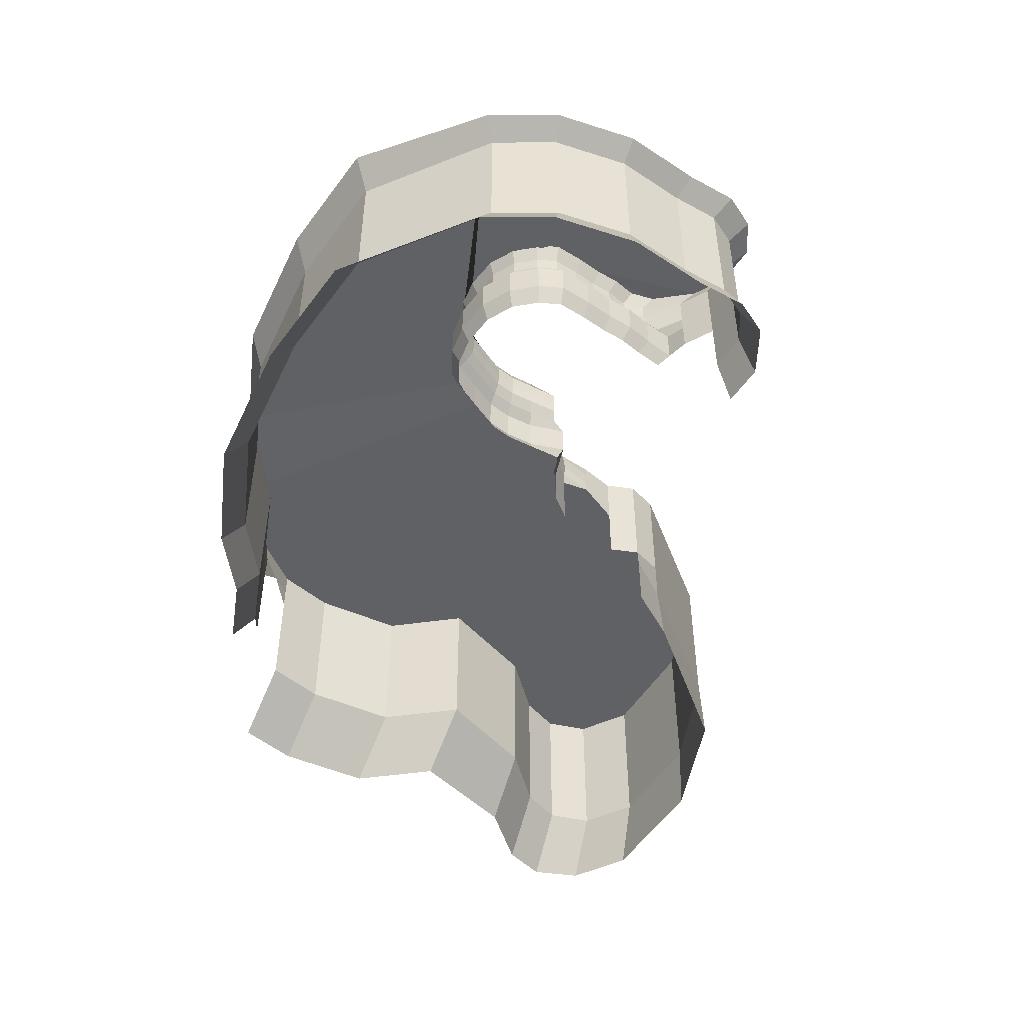
<metadata>
{"format":"obj","ext":"obj","renderer":"f3d","projection":"perspective","resolution":1024,"background":"white","views":[{"elev":-49.1,"azim":-115.9,"up":"+Y"}]}
</metadata>
<code>
o Walls_Grid.006
v 35.21 4.769 -118.9
v 45.26 4.769 -125.6
v 147.9 -0.5625 -103.8
v 98.8 -0.6308 -146.3
v 113.3 -0.6308 -146.5
v 123.5 -0.6308 -142.6
v 132.8 -0.6308 -137.2
v 140.1 -0.5625 -129.4
v 87.41 -0.6308 -144.7
v 55.3 -0.6308 -132.2
v 98.8 -0.6308 -146.3
v 87.41 -0.6308 -144.7
v 98.8 -0.6308 -146.3
v 87.41 -0.6308 -144.7
v 98.8 -0.6308 -146.3
v 87.41 -0.6308 -144.7
v 53.3 -0.6308 -141.7
v 50.8 -0.6308 -150.2
v 49.8 -0.6308 -158.7
v 112.8 -0.6308 -158.5
v 112.3 -0.6308 -168
v 110.3 -0.6308 -176
v 47.8 -0.6308 -168.2
v 105.3 -0.6308 -184.5
v 46.3 -0.6308 -178.7
v 99.78 -0.6308 -193.5
v 87.3 -0.6308 -201.8
v 76.91 -0.6308 -202.7
v 49.3 -0.6308 -186.7
v 55.35 -0.6308 -194.8
v 64.78 -0.6308 -200.6
v 96.28 -0.6308 -198
v 98.8 -0.6308 -146.3
v 113.3 -0.6308 -146.5
v 98.8 -0.6308 -146.3
v 98.8 -0.6308 -146.3
v 53.3 -0.6308 -141.7
v 50.8 -0.6308 -150.2
v 49.8 -0.6308 -158.7
v 112.8 -0.6308 -158.5
v 112.3 -0.6308 -168
v 110.3 -0.6308 -176
v 47.8 -0.6308 -168.2
v 105.3 -0.6308 -184.5
v 46.3 -0.6308 -178.7
v 99.78 -0.6308 -193.5
v 87.3 -0.6308 -201.8
v 76.91 -0.6308 -202.7
v 49.3 -0.6308 -186.7
v 55.35 -0.6308 -194.8
v 64.78 -0.6308 -200.6
v 96.28 -0.6308 -198
v 52.69 4.634 -128.2
v 50.49 5.309 -138.6
v 113 5.309 -143.9
v 50.49 5.309 -138.6
v 47.74 5.309 -148
v 46.64 5.309 -157.3
v 115.9 5.309 -157.1
v 115.4 5.309 -167.6
v 113.2 5.309 -176.4
v 44.44 5.309 -167.8
v 107.7 5.309 -185.7
v 42.79 5.309 -179.3
v 101.6 5.309 -195.6
v 87.89 5.309 -204.8
v 76.46 5.309 -205.8
v 46.09 5.309 -188.1
v 52.74 5.309 -197.1
v 63.12 5.309 -203.4
v 97.77 5.309 -200.6
v 52.69 11.25 -128.2
v 50.49 11.25 -138.6
v 113 11.25 -143.9
v 50.49 11.25 -138.6
v 47.74 11.25 -148
v 46.64 11.25 -157.3
v 115.9 11.25 -157.1
v 115.4 11.25 -167.6
v 113.2 11.25 -176.4
v 44.44 11.25 -167.8
v 107.7 11.25 -185.7
v 42.79 11.25 -179.3
v 101.6 11.25 -195.6
v 87.89 11.25 -204.8
v 76.46 11.25 -205.8
v 46.09 11.25 -188.1
v 52.74 11.25 -197.1
v 63.12 11.25 -203.4
v 97.77 11.25 -200.6
v 52.69 17.19 -128.2
v 50.49 17.19 -138.6
v 113 17.19 -143.9
v 50.49 17.19 -138.6
v 47.74 17.19 -148
v 46.64 17.19 -157.3
v 115.9 17.19 -157.1
v 115.4 17.19 -167.6
v 113.2 17.19 -176.4
v 44.44 17.19 -167.8
v 107.7 17.19 -185.7
v 42.79 17.19 -179.3
v 101.6 17.19 -195.6
v 87.89 17.19 -204.8
v 76.46 17.19 -205.8
v 46.09 17.19 -188.1
v 52.74 17.19 -197.1
v 63.12 17.19 -203.4
v 97.77 17.19 -200.6
v 53.56 20.75 -132.1
v 53.58 20.75 -142
v 112.5 20.75 -147.8
v 53.58 20.75 -142
v 51.11 20.75 -150.4
v 50.12 20.75 -158.8
v 112.5 20.75 -158.6
v 112 20.75 -168
v 110 20.75 -176
v 48.14 20.75 -168.2
v 105 20.75 -184.4
v 46.65 20.75 -178.6
v 99.6 20.75 -193.3
v 87.24 20.75 -201.6
v 76.95 20.75 -202.4
v 49.62 20.75 -186.6
v 55.61 20.75 -194.6
v 64.95 20.75 -200.3
v 96.13 20.75 -197.7
v 54.62 24.83 -136.4
v 55.86 24.83 -144.5
v 110.4 24.83 -148.9
v 55.86 24.83 -144.5
v 53.59 24.83 -152.2
v 52.68 24.83 -160
v 109.9 24.83 -159.8
v 109.5 24.83 -168.4
v 107.6 24.83 -175.7
v 50.87 24.83 -168.6
v 103.1 24.83 -183.4
v 49.5 24.83 -178.1
v 98.11 24.83 -191.6
v 86.76 24.83 -199.2
v 77.32 24.83 -200
v 52.23 24.83 -185.4
v 57.72 24.83 -192.8
v 66.29 24.83 -198
v 94.93 24.83 -195.7
v 55.15 28.83 -137.1
v 56.37 28.83 -145.1
v 109.8 28.83 -149.3
v 56.37 28.83 -145.1
v 54.14 28.83 -152.6
v 53.25 28.83 -160.2
v 109.4 28.83 -160
v 108.9 28.83 -168.5
v 107.1 28.83 -175.6
v 51.46 28.83 -168.7
v 102.7 28.83 -183.2
v 50.13 28.83 -178
v 97.78 28.83 -191.2
v 86.66 28.83 -198.6
v 77.4 28.83 -199.4
v 52.8 28.83 -185.1
v 58.19 28.83 -192.4
v 66.59 28.83 -197.5
v 94.66 28.83 -195.2
v 55.15 34.23 -137.1
v 56.37 34.23 -145.1
v 109.8 34.23 -149.3
v 56.37 34.23 -145.1
v 54.14 34.23 -152.6
v 53.25 34.23 -160.2
v 109.4 34.23 -160
v 108.9 34.23 -168.5
v 107.1 34.23 -175.6
v 51.46 34.23 -168.7
v 102.7 34.23 -183.2
v 50.13 34.23 -178
v 97.78 34.23 -191.2
v 86.66 34.23 -198.6
v 77.4 34.23 -199.4
v 52.8 34.23 -185.1
v 58.19 34.23 -192.4
v 66.59 34.23 -197.5
v 94.66 34.23 -195.2
v 52.52 39.63 -133.6
v 53.86 39.63 -142.3
v 114.1 39.63 -150
v 53.86 39.63 -142.3
v 51.41 39.63 -150.6
v 50.43 39.63 -159
v 112.2 39.63 -158.8
v 111.7 39.63 -168.1
v 109.7 39.63 -175.9
v 48.47 39.63 -168.3
v 104.8 39.63 -184.3
v 47 39.63 -178.6
v 99.42 39.63 -193.1
v 87.19 39.63 -201.3
v 77 39.63 -202.1
v 49.94 39.63 -186.4
v 55.87 39.63 -194.4
v 65.11 39.63 -200
v 95.99 39.63 -197.5
v 147.9 4.837 -103.8
v 123.5 4.769 -142.6
v 132.8 4.769 -137.2
v 140.1 4.837 -129.4
v 147.9 10.24 -103.8
v 123.5 10.17 -142.6
v 132.8 10.17 -137.2
v 140.1 10.24 -129.4
v 147.9 15.64 -103.8
v 123.5 15.57 -142.6
v 132.8 15.57 -137.2
v 140.1 15.64 -129.4
v 147.9 21.04 -103.8
v 123.5 20.97 -142.6
v 132.8 20.97 -137.2
v 140.1 21.04 -129.4
v 147.9 26.44 -103.8
v 124.3 27.83 -142
v 133.8 27.83 -136.5
v 141.3 27.9 -128.6
v 147.9 31.84 -103.8
v 123.5 31.77 -142.6
v 132.8 31.77 -137.2
v 140.6 31.84 -128.4
v 147.9 37.24 -103.8
v 123.5 37.17 -142.6
v 132.8 37.17 -137.2
v 140.1 37.24 -129.4
v 124.1 40.77 -143.1
v 134.4 40.77 -137.1
v 141.4 40.84 -130.6
v 35.21 4.769 -118.9
v 45.26 4.769 -125.6
v 35.21 10.17 -118.9
v 45.26 10.17 -125.6
v 35.21 15.57 -118.9
v 45.26 15.57 -125.6
v 35.21 20.97 -118.9
v 45.26 20.97 -125.6
v 35.21 26.37 -118.9
v 45.26 26.37 -125.6
v 35.21 31.77 -118.9
v 45.26 31.77 -125.6
v 30.59 37.17 -113.6
v 41.64 37.17 -120.9
v 21.71 4.769 -117.4
v 21.71 10.17 -117.4
v 21.71 15.57 -117.4
v 21.71 20.97 -117.4
v 21.71 26.37 -117.4
v 21.71 31.77 -117.4
v 15.74 37.17 -111.9
v 11.21 4.769 -122.9
v 11.21 10.17 -122.9
v 11.21 15.57 -122.9
v 11.21 20.97 -122.9
v 11.21 26.37 -122.9
v 11.21 31.77 -122.9
v 4.192 37.17 -118
v 4.711 4.769 -133.4
v 4.711 10.17 -133.4
v 4.711 15.57 -133.4
v 4.711 20.97 -133.4
v 4.711 26.37 -133.4
v 4.711 31.77 -133.4
v -2.958 37.17 -129.5
v 3.211 4.769 -150.4
v 3.211 10.17 -150.4
v 3.211 15.57 -150.4
v 3.211 20.97 -150.4
v 3.211 26.37 -150.4
v 3.211 31.77 -150.4
v -4.608 37.17 -148.2
v -1.289 4.769 -175.4
v -1.289 10.17 -175.4
v -1.289 15.57 -175.4
v -1.289 20.97 -175.4
v -1.289 26.37 -175.4
v -1.289 31.77 -175.4
v -9.558 37.17 -175.7
v 1.711 4.769 -202.4
v 1.711 10.17 -202.4
v 1.711 15.57 -202.4
v 1.711 20.97 -202.4
v 1.711 26.37 -202.4
v 1.711 31.77 -202.4
v -6.258 37.17 -205.4
v 12.21 4.769 -223.9
v 12.21 10.17 -223.9
v 12.21 15.57 -223.9
v 12.21 20.97 -223.9
v 12.21 26.37 -223.9
v 12.21 31.77 -223.9
v 5.292 37.17 -229.1
v 35.21 -0.6308 -118.9
v 35.21 -0.6308 -118.9
v 21.71 -0.6308 -117.4
v 11.21 -0.6308 -122.9
v 4.711 -0.6308 -133.4
v 3.211 -0.6308 -150.4
v -1.289 -0.6308 -175.4
v 1.711 -0.6308 -202.4
v 12.21 -0.6308 -223.9
v 35.21 -16.83 -118.9
v 35.21 -16.83 -118.9
v 21.71 -16.83 -117.4
v 11.21 -16.83 -122.9
v 4.711 -16.83 -133.4
v 3.211 -16.83 -150.4
v -1.289 -16.83 -175.4
v 1.711 -16.83 -202.4
v 12.21 -16.83 -223.9
v 34.35 -37.27 -115.6
v 34.35 -37.27 -115.6
v 19.5 -37.27 -113.9
v 2.952 -37.27 -121.5
v -4.198 -37.27 -133
v -5.848 -37.27 -151.7
v -10.8 -37.27 -179.2
v -7.498 -37.27 -208.9
v 4.052 -37.27 -232.6
v 144.6 -0.6308 -93.08
v 144.6 4.769 -93.08
v 144.6 10.17 -93.08
v 144.6 15.57 -93.08
v 144.6 20.97 -93.08
v 144.6 26.37 -93.08
v 144.6 31.77 -93.08
v 144.6 37.17 -93.08
v 149.1 -0.6308 -82.08
v 149.1 4.769 -82.08
v 149.1 10.17 -82.08
v 149.1 15.57 -82.08
v 149.1 20.97 -82.08
v 149.1 26.37 -82.08
v 149.1 31.77 -82.08
v 149.1 37.17 -82.08
v 189.6 -0.6308 -39.58
v 189.6 4.769 -39.58
v 189.6 10.17 -39.58
v 189.6 15.57 -39.58
v 189.6 20.97 -39.58
v 189.6 26.37 -39.58
v 189.6 31.77 -39.58
v 189.6 37.17 -39.58
v 230.6 -0.6308 -26.08
v 230.6 4.769 -26.08
v 230.6 10.17 -26.08
v 230.6 15.57 -26.08
v 230.6 20.97 -26.08
v 230.6 26.37 -26.08
v 230.6 31.77 -26.08
v 230.6 37.17 -26.08
v 272.6 -0.6308 -29.08
v 272.6 4.769 -29.08
v 272.6 10.17 -29.08
v 272.6 15.57 -29.08
v 272.6 20.97 -29.08
v 272.6 26.37 -29.08
v 272.6 31.77 -29.08
v 272.6 37.17 -29.08
v 293.6 -0.6308 -58.58
v 293.6 4.769 -58.58
v 293.6 10.17 -58.58
v 293.6 15.57 -58.58
v 293.6 20.97 -58.58
v 293.6 26.37 -58.58
v 293.6 31.77 -58.58
v 293.6 37.17 -58.58
v 136.8 -16.83 -97.58
v 149.1 -16.83 -82.08
v 189.6 -16.83 -39.58
v 230.6 -16.83 -26.08
v 272.6 -16.83 -29.08
v 293.6 -16.83 -58.58
v 136.8 -37.27 -97.58
v 150 -37.27 -79.88
v 193.6 -37.27 -35.88
v 238.5 -37.27 -22.48
v 286.1 -37.27 -26.38
v 311 -37.27 -58.18
v 144 27.34 -116.6
v 144 37.24 -116.6
v 144 31.84 -116.6
v 147.9 40.84 -103.8
v 144.6 40.77 -93.08
v 149.1 40.77 -82.08
v 189.6 40.77 -39.58
v 230.6 40.77 -26.08
v 272.6 40.77 -29.08
v 293.6 40.77 -58.58
v 144 40.84 -116.6
v 248.6 -0.6308 -128.1
v 248.6 4.769 -128.1
v 248.6 10.17 -128.1
v 248.6 15.57 -128.1
v 248.6 20.97 -128.1
v 248.6 26.37 -128.1
v 248.6 31.77 -128.1
v 248.6 37.17 -128.1
v 248.6 -16.83 -128.1
v 269.1 -37.27 -130.7
v 248.6 40.77 -128.1
v 266.6 -0.6308 -154.1
v 266.6 4.769 -154.1
v 266.6 10.17 -154.1
v 266.6 15.57 -154.1
v 266.6 20.97 -154.1
v 266.6 26.37 -154.1
v 266.6 31.77 -154.1
v 266.6 37.17 -154.1
v 266.6 -16.83 -154.1
v 287.1 -37.27 -156.7
v 266.6 40.77 -154.1
v 266.6 -0.6308 -172.1
v 266.6 4.769 -172.1
v 266.6 10.17 -172.1
v 266.6 15.57 -172.1
v 266.6 20.97 -172.1
v 266.6 26.37 -172.1
v 266.6 31.77 -172.1
v 266.6 37.17 -172.1
v 266.6 -16.83 -172.1
v 287.1 -37.27 -174.7
v 266.6 40.77 -172.1
v 266.6 -0.6308 -187.6
v 266.6 4.769 -187.6
v 266.6 10.17 -187.6
v 266.6 15.57 -187.6
v 266.6 20.97 -187.6
v 266.6 26.37 -187.6
v 266.6 31.77 -187.6
v 266.6 37.17 -187.6
v 266.6 -16.83 -187.6
v 287.1 -37.27 -190.2
v 266.6 40.77 -187.6
v 260.2 -0.6308 -208.5
v 260.2 4.769 -208.5
v 260.2 10.17 -208.5
v 260.2 15.57 -208.5
v 260.2 20.97 -208.5
v 260.2 26.37 -208.5
v 260.2 31.77 -208.5
v 260.2 37.17 -208.5
v 260.2 -16.83 -208.5
v 280.7 -37.27 -211.1
v 260.2 40.77 -208.5
v 52.21 4.769 -257.9
v 52.21 10.17 -257.9
v 52.21 15.57 -257.9
v 52.21 20.97 -257.9
v 52.21 26.37 -257.9
v 52.21 31.77 -257.9
v 46.64 43.02 -264.7
v 52.21 -0.6308 -257.9
v 52.21 -16.83 -257.9
v 45.4 -37.27 -268.2
v 96.21 4.769 -264.9
v 96.21 10.17 -264.9
v 96.21 15.57 -264.9
v 96.21 20.97 -264.9
v 96.21 26.37 -264.9
v 96.21 31.77 -264.9
v 90.64 43.02 -271.7
v 96.21 -0.6308 -264.9
v 96.21 -16.83 -264.9
v 89.4 -37.27 -275.2
v 147.2 4.769 -263.9
v 147.2 10.17 -263.9
v 147.2 15.57 -263.9
v 147.2 20.97 -263.9
v 147.2 26.37 -263.9
v 147.2 31.77 -263.9
v 141.6 43.02 -270.7
v 147.2 -0.6308 -263.9
v 147.2 -16.83 -263.9
v 140.4 -37.27 -274.2
v 187.7 4.769 -249.9
v 187.7 10.17 -249.9
v 187.7 15.57 -249.9
v 187.7 20.97 -249.9
v 187.7 26.37 -249.9
v 187.7 31.77 -249.9
v 182.1 43.02 -256.7
v 187.7 -0.6308 -249.9
v 187.7 -16.83 -249.9
v 180.9 -37.27 -260.2
v 210.7 4.769 -234.9
v 210.7 10.17 -234.9
v 210.7 15.57 -234.9
v 210.7 20.97 -234.9
v 210.7 26.37 -234.9
v 210.7 31.77 -234.9
v 211.1 41.22 -237.2
v 210.7 -0.6308 -234.9
v 210.7 -16.83 -234.9
v 203.9 -37.27 -245.2
v 235.2 4.769 -227.4
v 235.2 10.17 -227.4
v 235.2 15.57 -227.4
v 235.2 20.97 -227.4
v 235.2 26.37 -227.4
v 235.2 31.77 -227.4
v 235.6 41.22 -229.7
v 235.2 -0.6308 -227.4
v 235.2 -16.83 -227.4
v 228.4 -37.27 -237.7
v 247.2 4.536 -222.7
v 247.2 9.992 -222.7
v 247.2 14.78 -222.7
v 247.2 19.83 -222.7
v 247.2 23.99 -222.7
v 245.2 31.77 -222.9
v 245.6 41.22 -225.2
v 247.2 -0.5274 -222.7
v 247.2 -10.3 -222.7
v 247.2 23.99 -222.7
v 260.2 23.99 -208.5
v 253.7 31.84 -215.6
v 265.6 15.57 -91.08
v 265.6 20.97 -91.08
v 265.6 -16.83 -91.08
v 265.6 -0.6308 -91.08
v 265.6 37.17 -91.08
v 265.6 40.77 -91.08
v 265.6 4.769 -91.08
v 265.6 26.37 -91.08
v 265.6 10.17 -91.08
v 265.6 31.77 -91.08
v 284.6 -37.27 -92.18
v 290.1 4.769 -42.33
v 290.1 10.17 -42.33
v 290.1 31.77 -42.33
v 290.1 37.17 -42.33
v 290.1 20.97 -42.33
v 290.1 26.37 -42.33
v 290.1 15.57 -42.33
v 290.1 -0.6308 -42.33
v 290.1 -16.83 -42.33
v 305.6 -37.27 -40.78
v 290.1 40.77 -42.33
v 286.6 20.97 -73.33
v 286.6 -0.6308 -73.33
v 286.6 40.77 -73.33
v 286.6 4.769 -73.33
v 286.6 26.37 -73.33
v 286.6 10.17 -73.33
v 286.6 31.77 -73.33
v 286.6 15.57 -73.33
v 286.6 -16.83 -73.33
v 286.6 37.17 -73.33
v 304.8 -37.27 -73.68
f 4 9 12 11
f 11 12 14 13
f 13 14 16 15
f 20 40 41 21
f 32 52 47 27
f 21 41 42 22
f 11 13 36 35
f 4 11 35 33
f 22 42 44 24
f 19 39 38 18
f 24 44 46 26
f 29 49 45 25
f 27 47 48 28
f 5 4 33 34
f 5 34 40 20
f 30 50 49 29
f 18 38 37 17
f 30 31 51 50
f 26 46 52 32
f 23 43 39 19
f 28 48 51 31
f 25 45 43 23
f 48 67 70 51
f 42 61 63 44
f 52 71 66 47
f 43 62 58 39
f 49 68 64 45
f 45 64 62 43
f 38 57 56 37
f 46 65 71 52
f 44 63 65 46
f 17 54 53 10
f 39 58 57 38
f 47 66 67 48
f 34 55 59 40
f 50 69 68 49
f 40 59 60 41
f 37 56 54 17
f 50 51 70 69
f 41 60 61 42
f 69 88 87 68
f 59 78 79 60
f 69 70 89 88
f 60 79 80 61
f 54 73 72 53
f 67 86 89 70
f 61 80 82 63
f 71 90 85 66
f 62 81 77 58
f 68 87 83 64
f 64 83 81 62
f 57 76 75 56
f 65 84 90 71
f 63 82 84 65
f 58 77 76 57
f 56 75 73 54
f 66 85 86 67
f 55 74 78 59
f 81 100 96 77
f 87 106 102 83
f 83 102 100 81
f 76 95 94 75
f 84 103 109 90
f 82 101 103 84
f 77 96 95 76
f 75 94 92 73
f 85 104 105 86
f 74 93 97 78
f 88 107 106 87
f 78 97 98 79
f 88 89 108 107
f 79 98 99 80
f 73 92 91 72
f 86 105 108 89
f 80 99 101 82
f 90 109 104 85
f 93 112 116 97
f 107 126 125 106
f 97 116 117 98
f 107 108 127 126
f 98 117 118 99
f 92 111 110 91
f 105 124 127 108
f 99 118 120 101
f 109 128 123 104
f 100 119 115 96
f 106 125 121 102
f 102 121 119 100
f 95 114 113 94
f 103 122 128 109
f 101 120 122 103
f 96 115 114 95
f 94 113 111 92
f 104 123 124 105
f 128 147 142 123
f 119 138 134 115
f 125 144 140 121
f 121 140 138 119
f 114 133 132 113
f 122 141 147 128
f 120 139 141 122
f 115 134 133 114
f 113 132 130 111
f 123 142 143 124
f 112 131 135 116
f 126 145 144 125
f 116 135 136 117
f 126 127 146 145
f 117 136 137 118
f 111 130 129 110
f 124 143 146 127
f 118 137 139 120
f 145 146 165 164
f 136 155 156 137
f 143 162 165 146
f 137 156 158 139
f 147 166 161 142
f 138 157 153 134
f 130 149 148 129
f 144 163 159 140
f 140 159 157 138
f 133 152 151 132
f 141 160 166 147
f 139 158 160 141
f 134 153 152 133
f 132 151 149 130
f 142 161 162 143
f 131 150 154 135
f 145 164 163 144
f 135 154 155 136
f 164 165 184 183
f 155 174 175 156
f 162 181 184 165
f 156 175 177 158
f 166 185 180 161
f 157 176 172 153
f 149 168 167 148
f 163 182 178 159
f 159 178 176 157
f 152 171 170 151
f 160 179 185 166
f 158 177 179 160
f 153 172 171 152
f 151 170 168 149
f 161 180 181 162
f 150 169 173 154
f 164 183 182 163
f 154 173 174 155
f 183 184 203 202
f 174 193 194 175
f 181 200 203 184
f 175 194 196 177
f 185 204 199 180
f 176 195 191 172
f 168 187 186 167
f 182 201 197 178
f 178 197 195 176
f 171 190 189 170
f 179 198 204 185
f 177 196 198 179
f 172 191 190 171
f 170 189 187 168
f 180 199 200 181
f 169 188 192 173
f 183 202 201 182
f 173 192 193 174
f 8 208 207 7
f 7 207 206 6
f 208 212 211 207
f 207 211 210 206
f 212 216 215 211
f 211 215 214 210
f 216 220 219 215
f 215 219 218 214
f 220 224 223 219
f 219 223 222 218
f 224 228 227 223
f 223 227 226 222
f 228 232 231 227
f 227 231 230 226
f 55 34 6 206
f 74 55 206 210
f 93 74 210 214
f 112 93 214 218
f 131 112 218 222
f 150 131 222 226
f 169 150 226 230
f 232 235 234 231
f 231 234 233 230
f 188 169 230 233
f 2 237 236 1
f 237 239 238 236
f 239 241 240 238
f 241 243 242 240
f 243 245 244 242
f 245 247 246 244
f 247 249 248 246
f 53 72 239 237
f 72 91 241 239
f 91 110 243 241
f 110 129 148 245 243
f 148 167 247 245
f 167 186 249 247
f 240 252 251 238
f 246 255 254 244
f 242 253 252 240
f 248 256 255 246
f 238 251 250 236
f 244 254 253 242
f 251 258 257 250
f 256 263 262 255
f 254 261 260 253
f 252 259 258 251
f 255 262 261 254
f 253 260 259 252
f 263 270 269 262
f 261 268 267 260
f 259 266 265 258
f 262 269 268 261
f 260 267 266 259
f 258 265 264 257
f 270 277 276 269
f 268 275 274 267
f 266 273 272 265
f 269 276 275 268
f 267 274 273 266
f 265 272 271 264
f 277 284 283 276
f 275 282 281 274
f 273 280 279 272
f 276 283 282 275
f 274 281 280 273
f 272 279 278 271
f 282 289 288 281
f 280 287 286 279
f 283 290 289 282
f 281 288 287 280
f 279 286 285 278
f 284 291 290 283
f 287 294 293 286
f 290 297 296 289
f 288 295 294 287
f 286 293 292 285
f 291 298 297 290
f 289 296 295 288
f 298 458 457 297
f 296 456 455 295
f 294 454 453 293
f 292 452 459 307
f 297 457 456 296
f 295 455 454 294
f 307 459 460 316
f 278 305 304 271
f 271 304 303 264
f 292 307 306 285
f 264 303 302 257
f 285 306 305 278
f 250 301 300 236
f 257 302 301 250
f 304 313 312 303
f 301 310 309 300
f 316 460 461 325
f 305 314 313 304
f 302 311 310 301
f 306 315 314 305
f 303 312 311 302
f 300 309 308 299
f 307 316 315 306
f 311 320 319 310
f 315 324 323 314
f 312 321 320 311
f 309 318 317 308
f 316 325 324 315
f 313 322 321 312
f 310 319 318 309
f 527 397 398 530
f 314 323 322 313
f 229 225 332 333
f 225 221 331 332
f 221 217 330 331
f 217 213 329 330
f 213 209 328 329
f 209 205 327 328
f 205 3 326 327
f 333 332 340 341
f 331 330 338 339
f 329 328 336 337
f 327 326 334 335
f 332 331 339 340
f 330 329 337 338
f 328 327 335 336
f 337 336 344 345
f 335 334 342 343
f 340 339 347 348
f 338 337 345 346
f 336 335 343 344
f 341 340 348 349
f 339 338 346 347
f 348 347 355 356
f 346 345 353 354
f 344 343 351 352
f 349 348 356 357
f 347 346 354 355
f 345 344 352 353
f 343 342 350 351
f 356 355 363 364
f 354 353 361 362
f 352 351 359 360
f 357 356 364 365
f 355 354 362 363
f 353 352 360 361
f 351 350 358 359
f 536 535 367 368
f 538 537 372 373
f 540 539 370 371
f 541 536 368 369
f 535 542 366 367
f 537 540 371 372
f 539 541 369 370
f 526 405 397 527
f 531 402 403 533
f 524 400 401 525
f 530 398 399 532
f 533 403 404 528
f 525 401 402 531
f 532 399 400 524
f 542 358 378 543
f 358 350 377 378
f 334 326 374 375
f 342 334 375 376
f 534 406 405 526
f 350 342 376 377
f 543 378 384 544
f 377 376 382 383
f 375 374 380 381
f 528 404 407 529
f 378 377 383 384
f 376 375 381 382
f 220 386 224
f 221 386 217
f 228 388 387 232
f 228 224 386 388
f 225 229 387 388
f 225 388 386 221
f 387 229 389 396
f 229 333 390 389
f 357 365 394 393
f 333 341 391 390
f 341 349 392 391
f 538 373 395 545
f 349 357 393 392
f 232 387 396 235
f 404 403 414 415
f 401 400 411 412
f 398 397 408 409
f 397 405 416 408
f 402 401 412 413
f 399 398 409 410
f 405 406 417 416
f 403 402 413 414
f 400 399 410 411
f 407 404 415 418
f 411 410 421 422
f 418 415 426 429
f 415 414 425 426
f 412 411 422 423
f 409 408 419 420
f 408 416 427 419
f 413 412 423 424
f 410 409 420 421
f 416 417 428 427
f 414 413 424 425
f 425 424 435 436
f 422 421 432 433
f 429 426 437 440
f 426 425 436 437
f 423 422 433 434
f 420 419 430 431
f 419 427 438 430
f 424 423 434 435
f 421 420 431 432
f 427 428 439 438
f 432 431 442 443
f 438 439 450 449
f 436 435 446 447
f 433 432 443 444
f 440 437 448 451
f 437 436 447 448
f 434 433 444 445
f 431 430 441 442
f 430 438 449 441
f 435 434 445 446
f 456 457 467 466
f 453 454 464 463
f 461 460 470 471
f 457 458 468 467
f 454 455 465 464
f 459 452 462 469
f 455 456 466 465
f 452 453 463 462
f 460 459 469 470
f 464 465 475 474
f 469 462 472 479
f 465 466 476 475
f 462 463 473 472
f 470 469 479 480
f 466 467 477 476
f 463 464 474 473
f 471 470 480 481
f 467 468 478 477
f 472 473 483 482
f 480 479 489 490
f 476 477 487 486
f 473 474 484 483
f 481 480 490 491
f 477 478 488 487
f 474 475 485 484
f 479 472 482 489
f 475 476 486 485
f 487 488 498 497
f 484 485 495 494
f 489 482 492 499
f 485 486 496 495
f 482 483 493 492
f 490 489 499 500
f 486 487 497 496
f 483 484 494 493
f 491 490 500 501
f 495 496 506 505
f 492 493 503 502
f 500 499 509 510
f 496 497 507 506
f 493 494 504 503
f 501 500 510 511
f 497 498 508 507
f 494 495 505 504
f 499 492 502 509
f 503 504 514 513
f 507 508 518 517
f 504 505 515 514
f 509 502 512 519
f 505 506 516 515
f 502 503 513 512
f 510 509 519 520
f 506 507 517 516
f 447 446 522 523
f 523 521 517
f 448 447 523 517 518 451
f 293 453 452 292
f 555 528 529 548
f 556 534 526 554
f 551 532 524 553
f 546 525 531 550
f 552 533 528 555
f 549 530 532 551
f 553 524 525 546
f 550 531 533 552
f 554 526 527 547
f 547 527 530 549
f 365 538 545 394
f 379 543 544 385
f 366 542 543 379
f 362 361 541 539
f 364 363 540 537
f 359 358 542 535
f 361 360 536 541
f 363 362 539 540
f 365 364 537 538
f 360 359 535 536
f 366 547 549 367
f 379 554 547 366
f 371 550 552 372
f 369 553 546 370
f 367 549 551 368
f 372 552 555 373
f 370 546 550 371
f 368 551 553 369
f 385 556 554 379
f 373 555 548 395
f 187 189 190 186
f 186 190 191 249
f 249 191 195 248
f 248 195 197 256
f 256 197 201 263
f 263 201 202 270
f 270 202 203 277
f 277 203 200 284
f 284 200 199 291
f 291 199 204 298
f 298 204 198 458
f 458 198 196 468
f 468 196 194 478
f 478 194 193 488
f 488 193 192 498
f 498 192 188 508
f 508 188 233 518
f 518 233 234 451
f 451 234 235 440
f 440 235 396 429
f 429 396 389 418
f 418 389 390 407
f 407 390 391 529
f 529 391 392 548
f 548 392 393 395
f 395 393 394 545

</code>
